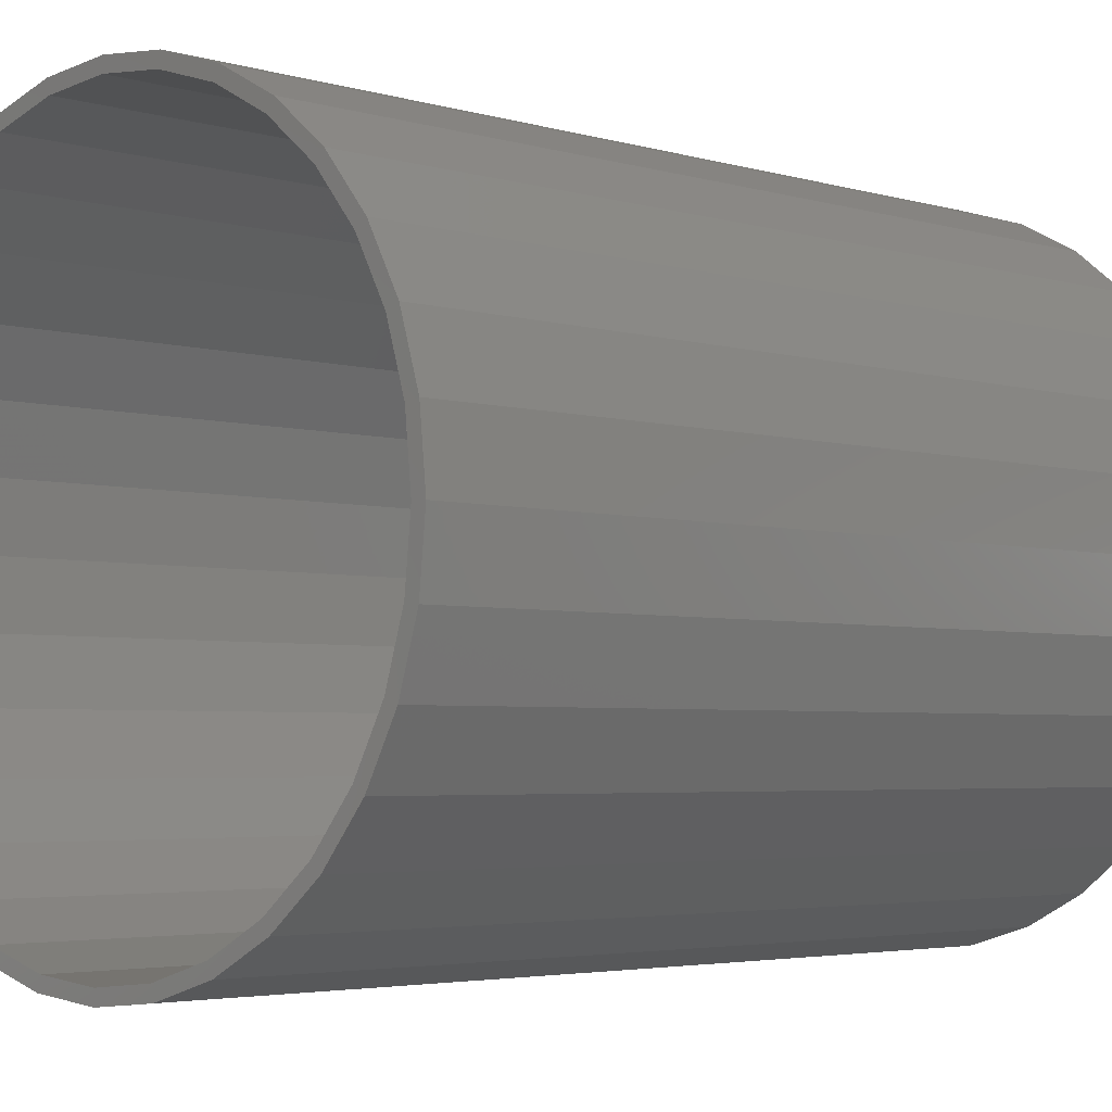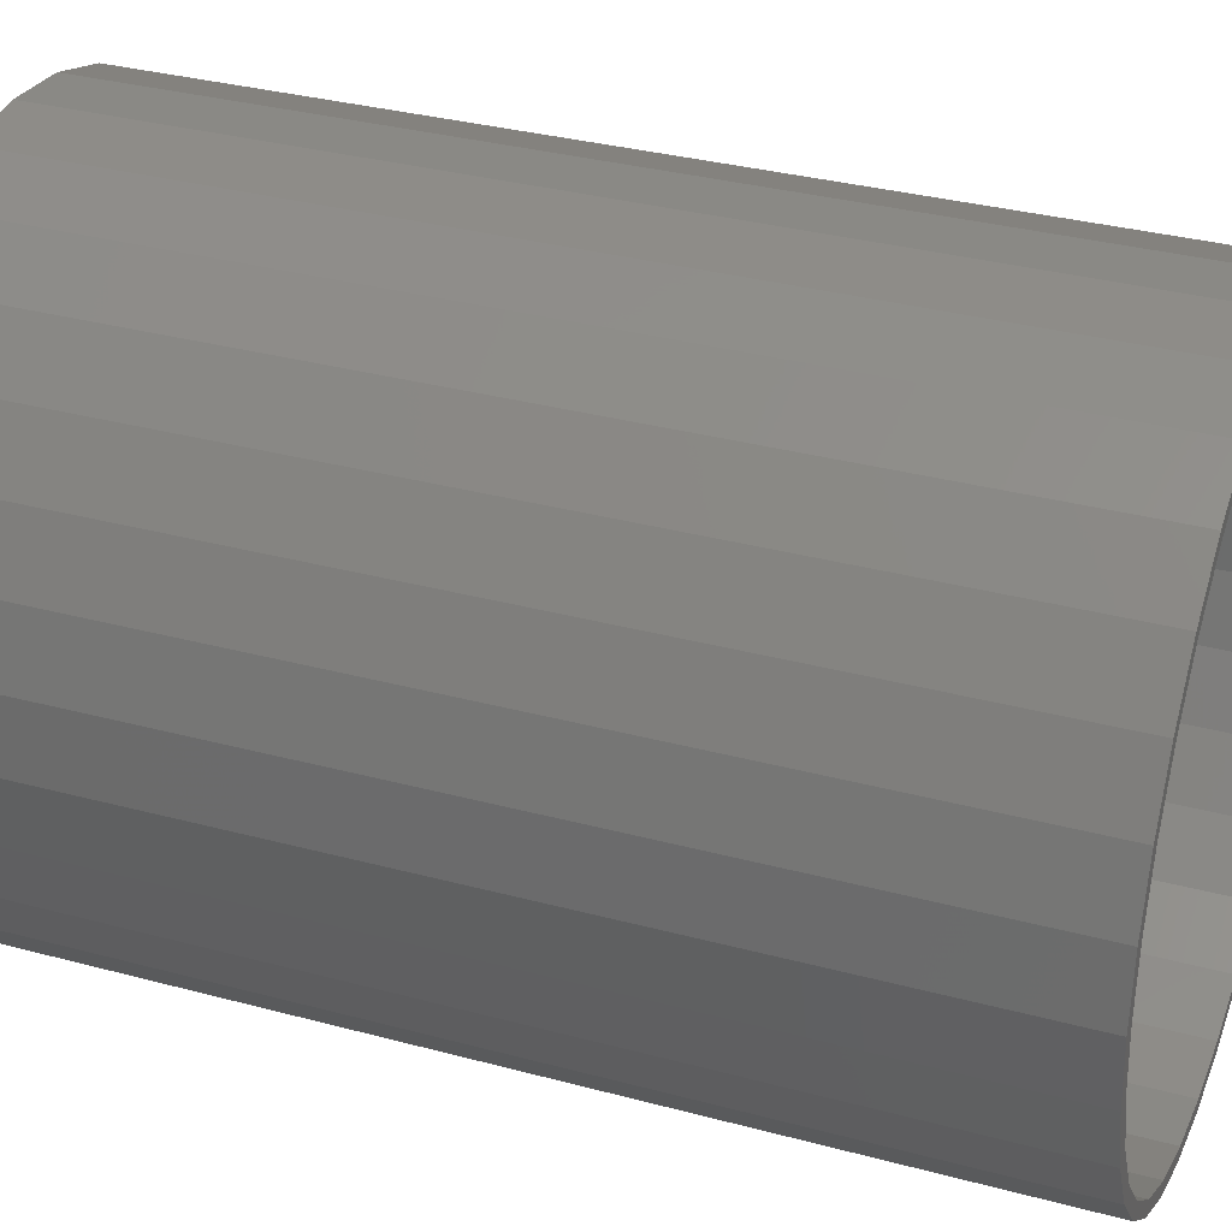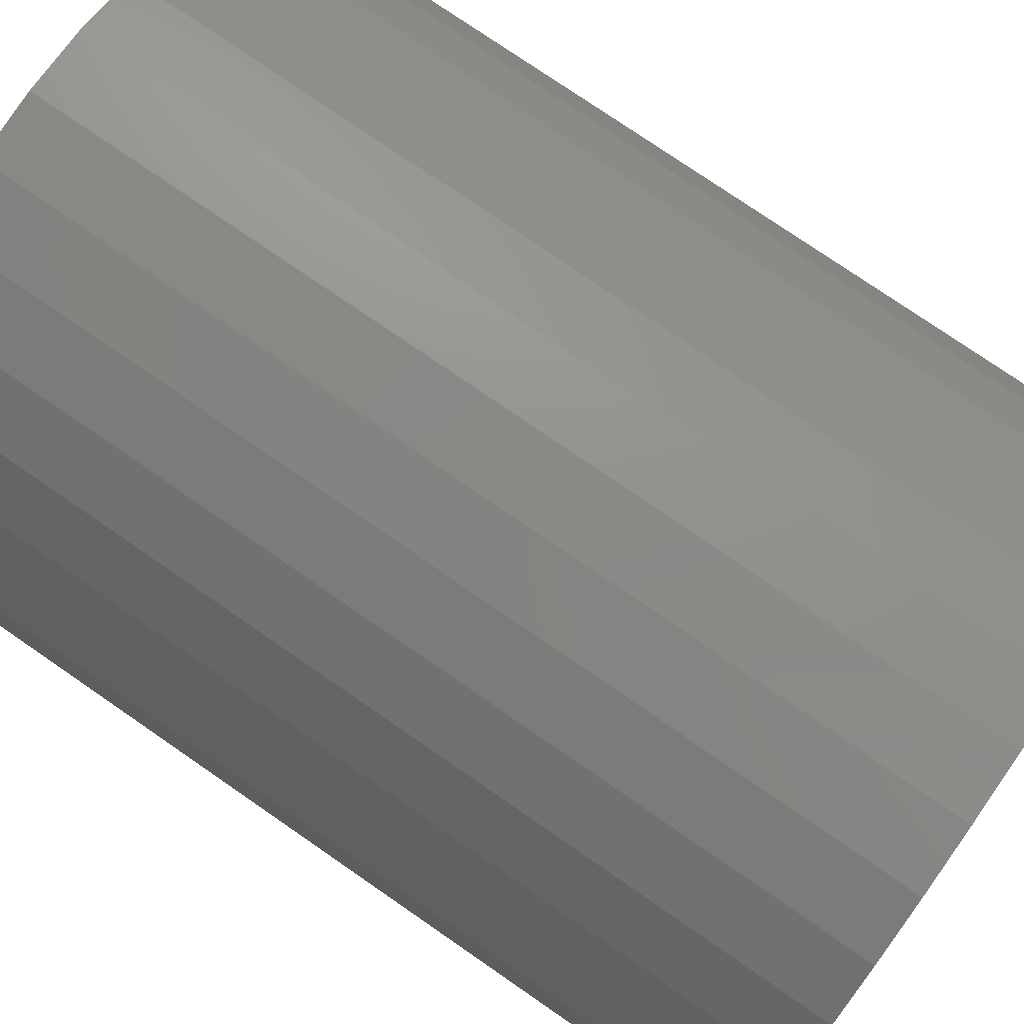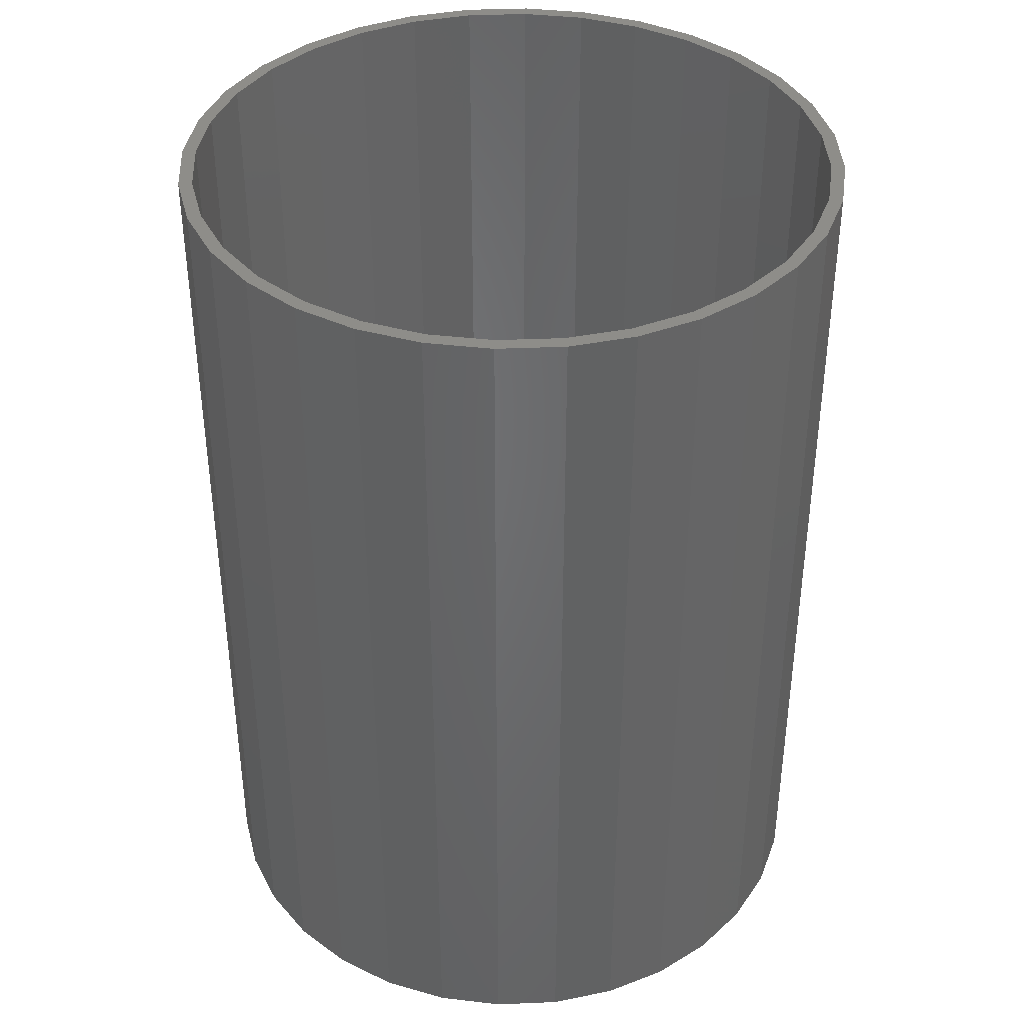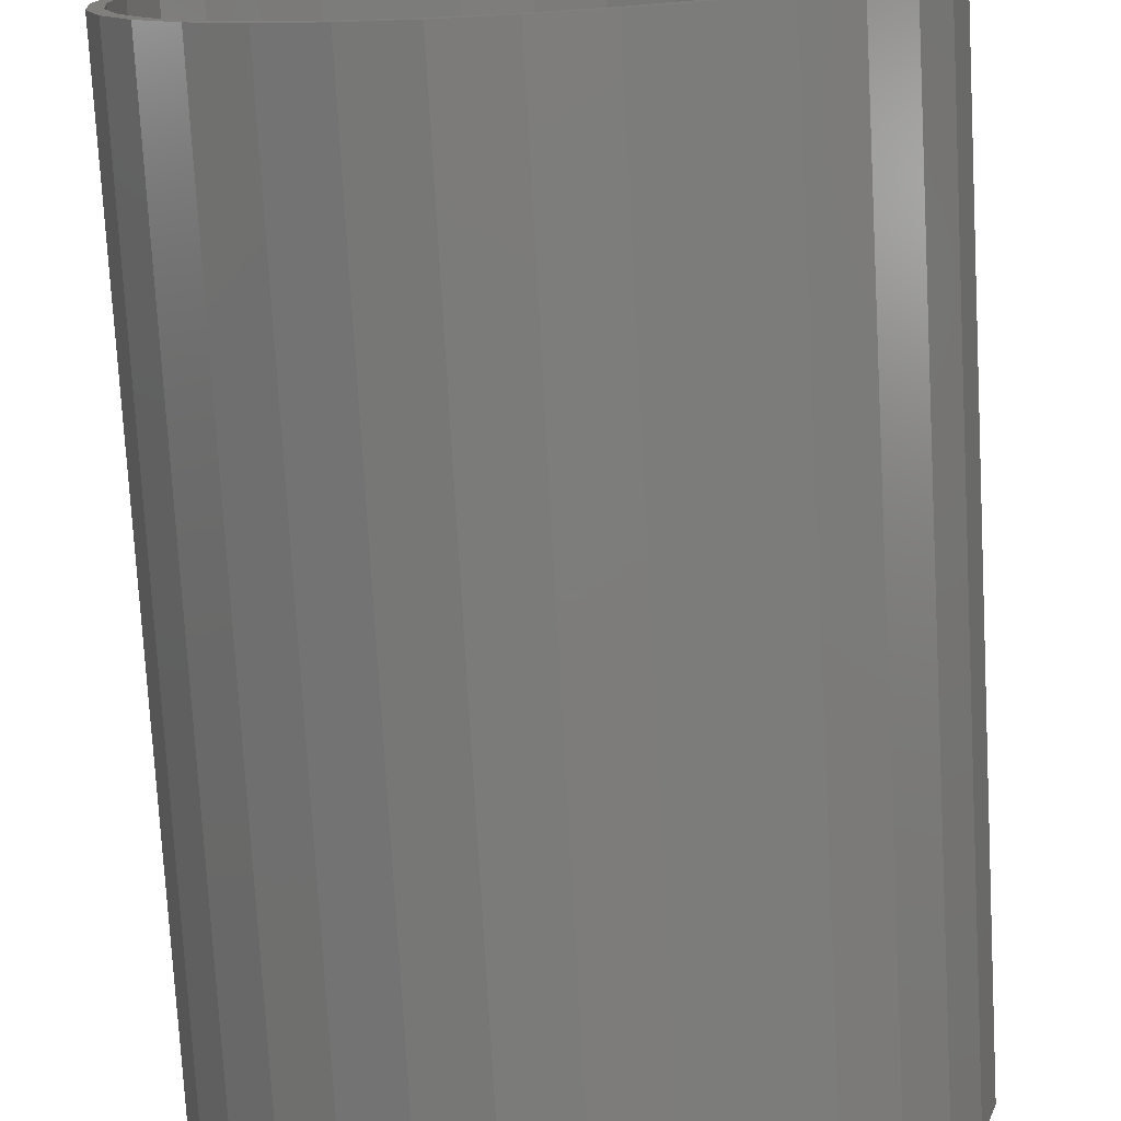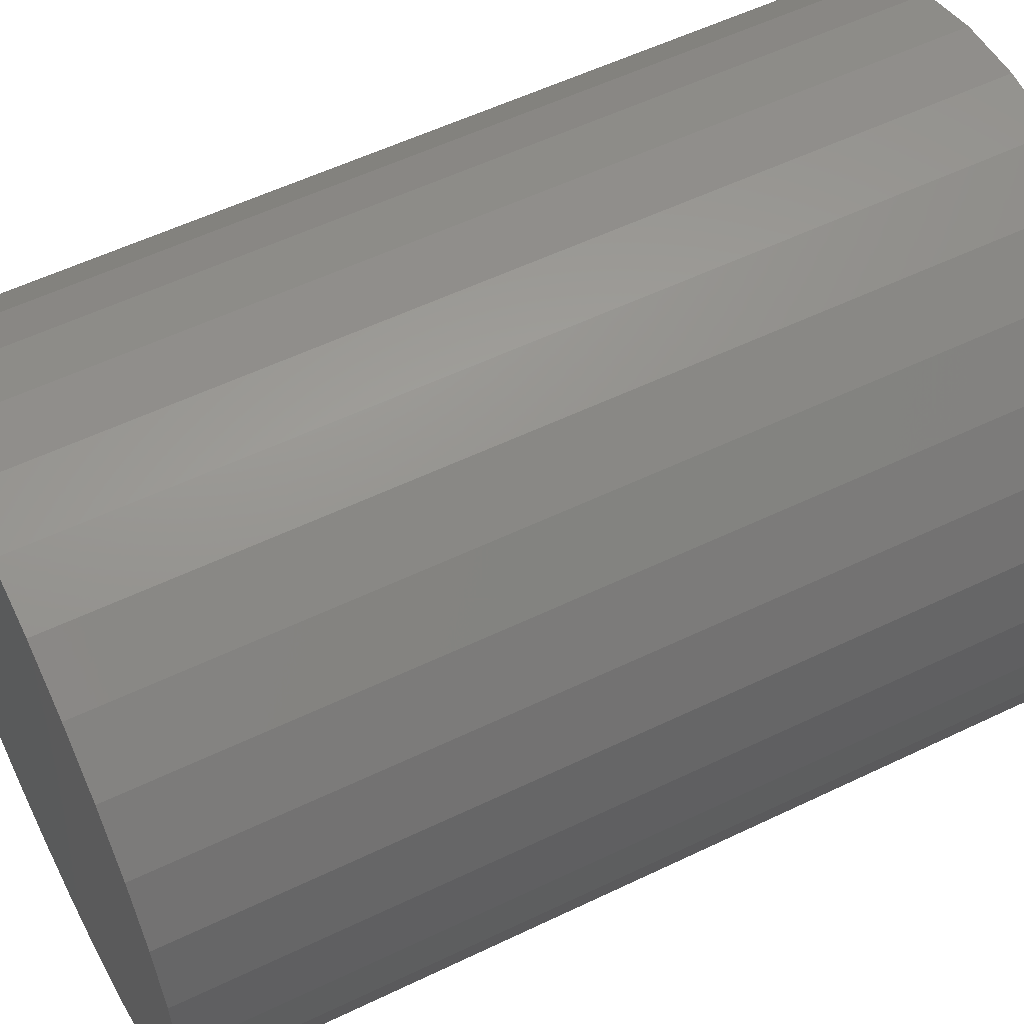
<metadata>
{"format":"stl","ext":"stl","renderer":"f3d","projection":"perspective","resolution":1024,"background":"white","views":[{"elev":-3.6,"azim":44.4,"up":"+Y"},{"elev":33.0,"azim":-69.6,"up":"+Y"},{"elev":76.9,"azim":124.6,"up":"+Y"},{"elev":39.0,"azim":-87.3,"up":"+Z"},{"elev":-75.7,"azim":3.2,"up":"+Y"},{"elev":55.8,"azim":-116.8,"up":"+Y"}]}
</metadata>
<code>
# stl→obj: 128 verts, 252 faces
v -0.1319 -0.04768 0.5234
v -0.09745 -0.03724 0.5234
v -0.1348 -0.04046 0.5234
v -0.1679 -0.05813 0.5234
v -0.1636 -0.06462 0.5234
v -0.1969 -0.08191 0.5234
v -0.1914 -0.08743 0.5234
v -0.2207 -0.1109 0.5234
v -0.2142 -0.1152 0.5234
v -0.2383 -0.1439 0.5234
v -0.2311 -0.1469 0.5234
v -0.2492 -0.1798 0.5234
v -0.2415 -0.1813 0.5234
v -0.2311 -0.2873 0.5234
v -0.2415 -0.2529 0.5234
v -0.2492 -0.2544 0.5234
v -0.2383 -0.2903 0.5234
v -0.2142 -0.319 0.5234
v -0.2207 -0.3233 0.5234
v -0.1914 -0.3468 0.5234
v -0.1969 -0.3523 0.5234
v -0.1636 -0.3696 0.5234
v -0.1679 -0.3761 0.5234
v -0.1319 -0.3865 0.5234
v -0.1348 -0.3938 0.5234
v -0.09745 -0.397 0.5234
v -0.09898 -0.4046 0.5234
v -0.06168 -0.4005 0.5234
v -0.06168 -0.4083 0.5234
v -0.02438 -0.02958 0.5234
v -0.06168 -0.0259 0.5234
v -0.06168 -0.03372 0.5234
v -0.0259 -0.03724 0.5234
v 0.01149 -0.04046 0.5234
v 0.008502 -0.04768 0.5234
v 0.04455 -0.05813 0.5234
v 0.04021 -0.06462 0.5234
v 0.07352 -0.08191 0.5234
v 0.068 -0.08743 0.5234
v 0.0973 -0.1109 0.5234
v 0.0908 -0.1152 0.5234
v 0.115 -0.1439 0.5234
v 0.1078 -0.1469 0.5234
v 0.1258 -0.1798 0.5234
v 0.1182 -0.1813 0.5234
v 0.1217 -0.2171 0.5234
v 0.1258 -0.2544 0.5234
v 0.1182 -0.2529 0.5234
v 0.1078 -0.2873 0.5234
v 0.115 -0.2903 0.5234
v 0.0908 -0.319 0.5234
v 0.0973 -0.3233 0.5234
v 0.068 -0.3468 0.5234
v 0.07352 -0.3523 0.5234
v 0.04021 -0.3696 0.5234
v 0.04455 -0.3761 0.5234
v 0.008502 -0.3865 0.5234
v 0.01149 -0.3938 0.5234
v -0.0259 -0.397 0.5234
v -0.02438 -0.4046 0.5234
v 0.1295 -0.2171 0.5234
v -0.2529 -0.2171 0.5234
v -0.2451 -0.2171 0.5234
v -0.09898 -0.02958 0.5234
v -0.06168 -0.4005 0.007812
v -0.0259 -0.397 0.007812
v 0.008502 -0.3865 0.007812
v 0.04021 -0.3696 0.007812
v 0.068 -0.3468 0.007812
v 0.0908 -0.319 0.007812
v 0.1078 -0.2873 0.007812
v 0.1182 -0.2529 0.007812
v 0.1217 -0.2171 0.007812
v -0.09745 -0.397 0.007812
v -0.1319 -0.3865 0.007812
v -0.1636 -0.3696 0.007812
v -0.1914 -0.3468 0.007812
v -0.2142 -0.319 0.007812
v -0.2311 -0.2873 0.007812
v -0.2415 -0.2529 0.007812
v -0.2451 -0.2171 0.007812
v -0.06168 -0.03372 0.007812
v -0.09745 -0.03724 0.007812
v -0.1319 -0.04768 0.007812
v -0.1636 -0.06462 0.007812
v -0.1914 -0.08743 0.007812
v -0.2142 -0.1152 0.007812
v -0.2311 -0.1469 0.007812
v -0.2415 -0.1813 0.007812
v -0.0259 -0.03724 0.007812
v 0.008502 -0.04768 0.007812
v 0.04021 -0.06462 0.007812
v 0.068 -0.08743 0.007812
v 0.0908 -0.1152 0.007812
v 0.1078 -0.1469 0.007812
v 0.1182 -0.1813 0.007812
v -0.06168 -0.0259 0
v -0.02438 -0.02958 0
v -0.09898 -0.02958 0
v -0.1348 -0.04046 0
v 0.01149 -0.04046 0
v -0.02438 -0.4046 0
v -0.09898 -0.4046 0
v 0.01149 -0.3938 0
v -0.06168 -0.4083 0
v -0.1348 -0.3938 0
v -0.1679 -0.3761 0
v 0.04455 -0.3761 0
v -0.1969 -0.3523 0
v 0.07352 -0.3523 0
v -0.2207 -0.3233 0
v 0.0973 -0.3233 0
v -0.2383 -0.2903 0
v 0.115 -0.2903 0
v -0.2492 -0.2544 0
v 0.1258 -0.2544 0
v -0.2529 -0.2171 0
v 0.1295 -0.2171 0
v -0.2492 -0.1798 0
v 0.1258 -0.1798 0
v -0.2383 -0.1439 0
v 0.115 -0.1439 0
v -0.2207 -0.1109 0
v 0.0973 -0.1109 0
v -0.1969 -0.08191 0
v 0.07352 -0.08191 0
v -0.1679 -0.05813 0
v 0.04455 -0.05813 0
f 1 2 3
f 3 4 1
f 1 4 5
f 5 4 6
f 5 6 7
f 7 6 8
f 7 8 9
f 9 8 10
f 9 10 11
f 11 10 12
f 11 12 13
f 14 15 16
f 16 17 14
f 18 14 17
f 17 19 18
f 20 18 19
f 19 21 20
f 22 20 21
f 21 23 22
f 24 22 23
f 23 25 24
f 24 25 26
f 26 25 27
f 28 26 27
f 28 27 29
f 30 31 32
f 30 32 33
f 30 33 34
f 34 33 35
f 34 35 36
f 35 37 36
f 38 36 37
f 37 39 38
f 40 38 39
f 39 41 40
f 42 40 41
f 41 43 42
f 44 42 43
f 43 45 44
f 46 44 45
f 47 48 49
f 47 49 50
f 50 49 51
f 50 51 52
f 52 51 53
f 52 53 54
f 54 53 55
f 54 55 56
f 56 55 57
f 56 57 58
f 57 59 58
f 60 58 59
f 60 59 28
f 28 29 60
f 61 44 46
f 61 46 48
f 61 48 47
f 62 16 15
f 62 15 63
f 62 63 13
f 62 13 12
f 64 3 2
f 64 2 32
f 64 32 31
f 65 59 66
f 66 59 57
f 66 57 67
f 67 57 55
f 67 55 68
f 68 55 53
f 68 53 69
f 69 53 51
f 69 51 70
f 70 51 49
f 70 49 71
f 71 49 48
f 71 48 72
f 72 48 46
f 72 46 73
f 59 65 28
f 28 65 74
f 28 74 26
f 26 74 75
f 26 75 24
f 24 75 76
f 24 76 22
f 22 76 77
f 22 77 20
f 20 77 78
f 20 78 18
f 18 78 79
f 18 79 14
f 14 79 80
f 14 80 15
f 15 80 81
f 15 81 63
f 82 2 83
f 83 2 1
f 83 1 84
f 84 1 5
f 84 5 85
f 85 5 7
f 85 7 86
f 86 7 9
f 86 9 87
f 87 9 11
f 87 11 88
f 88 11 13
f 88 13 89
f 89 13 63
f 89 63 81
f 2 82 32
f 32 82 90
f 32 90 33
f 33 90 91
f 33 91 35
f 35 91 92
f 35 92 37
f 37 92 93
f 37 93 39
f 39 93 94
f 39 94 41
f 41 94 95
f 41 95 43
f 43 95 96
f 43 96 45
f 45 96 73
f 45 73 46
f 83 90 82
f 90 83 84
f 90 84 91
f 67 74 66
f 66 74 65
f 91 84 92
f 92 84 85
f 92 85 93
f 93 85 86
f 93 86 94
f 94 86 87
f 94 87 95
f 95 87 88
f 95 88 96
f 96 88 89
f 96 89 73
f 73 89 81
f 73 81 72
f 72 81 80
f 72 80 71
f 71 80 79
f 71 79 70
f 70 79 78
f 70 78 69
f 69 78 77
f 69 77 68
f 68 77 76
f 68 76 67
f 67 76 75
f 67 75 74
f 97 98 99
f 100 99 98
f 101 100 98
f 102 103 104
f 105 103 102
f 103 106 104
f 104 106 107
f 104 107 108
f 108 107 109
f 108 109 110
f 110 109 111
f 110 111 112
f 112 111 113
f 112 113 114
f 114 113 115
f 114 115 116
f 116 115 117
f 116 117 118
f 118 117 119
f 118 119 120
f 120 119 121
f 120 121 122
f 122 121 123
f 122 123 124
f 124 123 125
f 124 125 126
f 126 125 127
f 126 127 128
f 128 127 100
f 128 100 101
f 118 61 116
f 116 61 47
f 116 47 114
f 114 47 50
f 114 50 112
f 112 50 52
f 112 52 110
f 110 52 54
f 110 54 108
f 108 54 56
f 108 56 104
f 104 56 58
f 104 58 102
f 102 58 60
f 102 60 105
f 105 60 29
f 105 29 103
f 103 29 27
f 103 27 106
f 106 27 25
f 106 25 107
f 107 25 23
f 107 23 109
f 109 23 21
f 109 21 111
f 111 21 19
f 111 19 113
f 113 19 17
f 113 17 115
f 115 17 16
f 115 16 117
f 117 16 62
f 117 62 119
f 119 62 12
f 119 12 121
f 121 12 10
f 121 10 123
f 123 10 8
f 123 8 125
f 125 8 6
f 125 6 127
f 127 6 4
f 127 4 100
f 100 4 3
f 100 3 99
f 99 3 64
f 99 64 97
f 97 64 31
f 97 31 98
f 98 31 30
f 98 30 101
f 101 30 34
f 101 34 128
f 128 34 36
f 128 36 126
f 126 36 38
f 126 38 124
f 124 38 40
f 124 40 122
f 122 40 42
f 122 42 120
f 120 42 44
f 120 44 118
f 118 44 61

</code>
